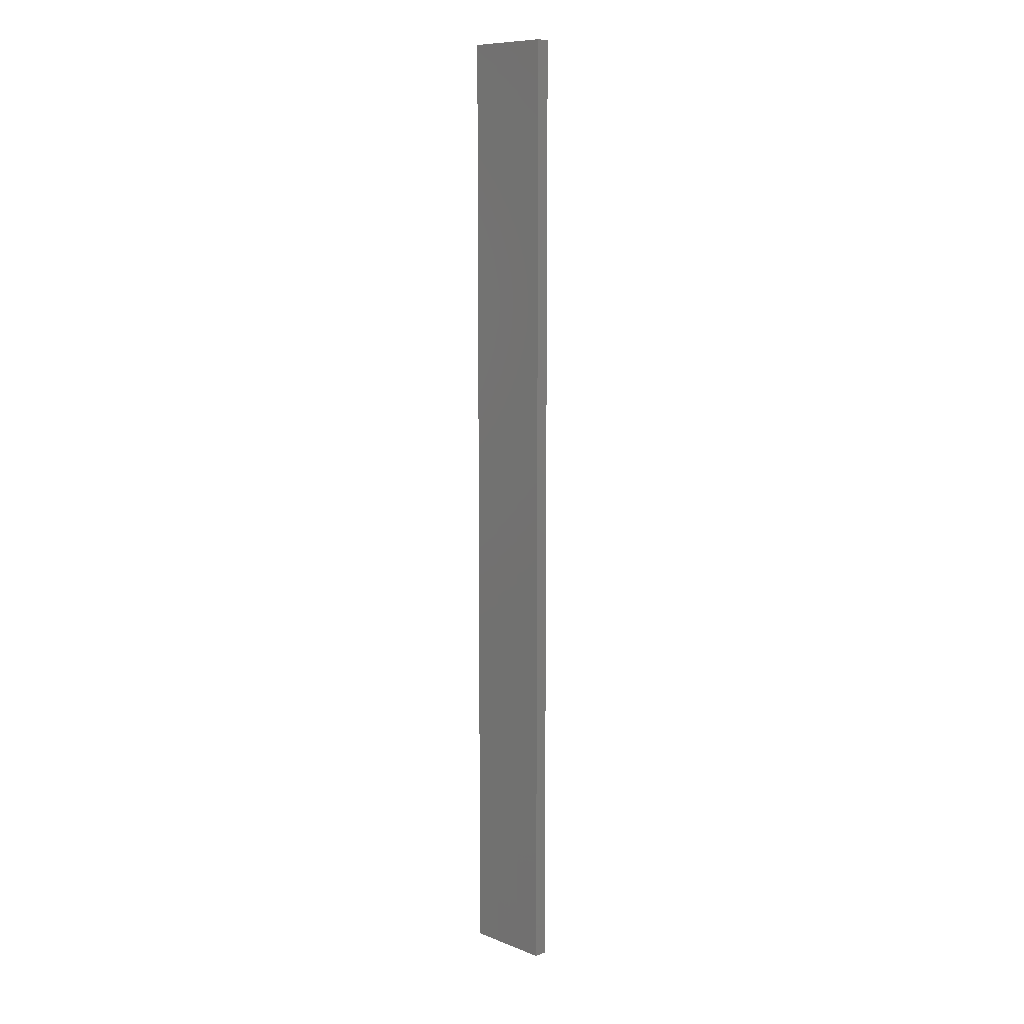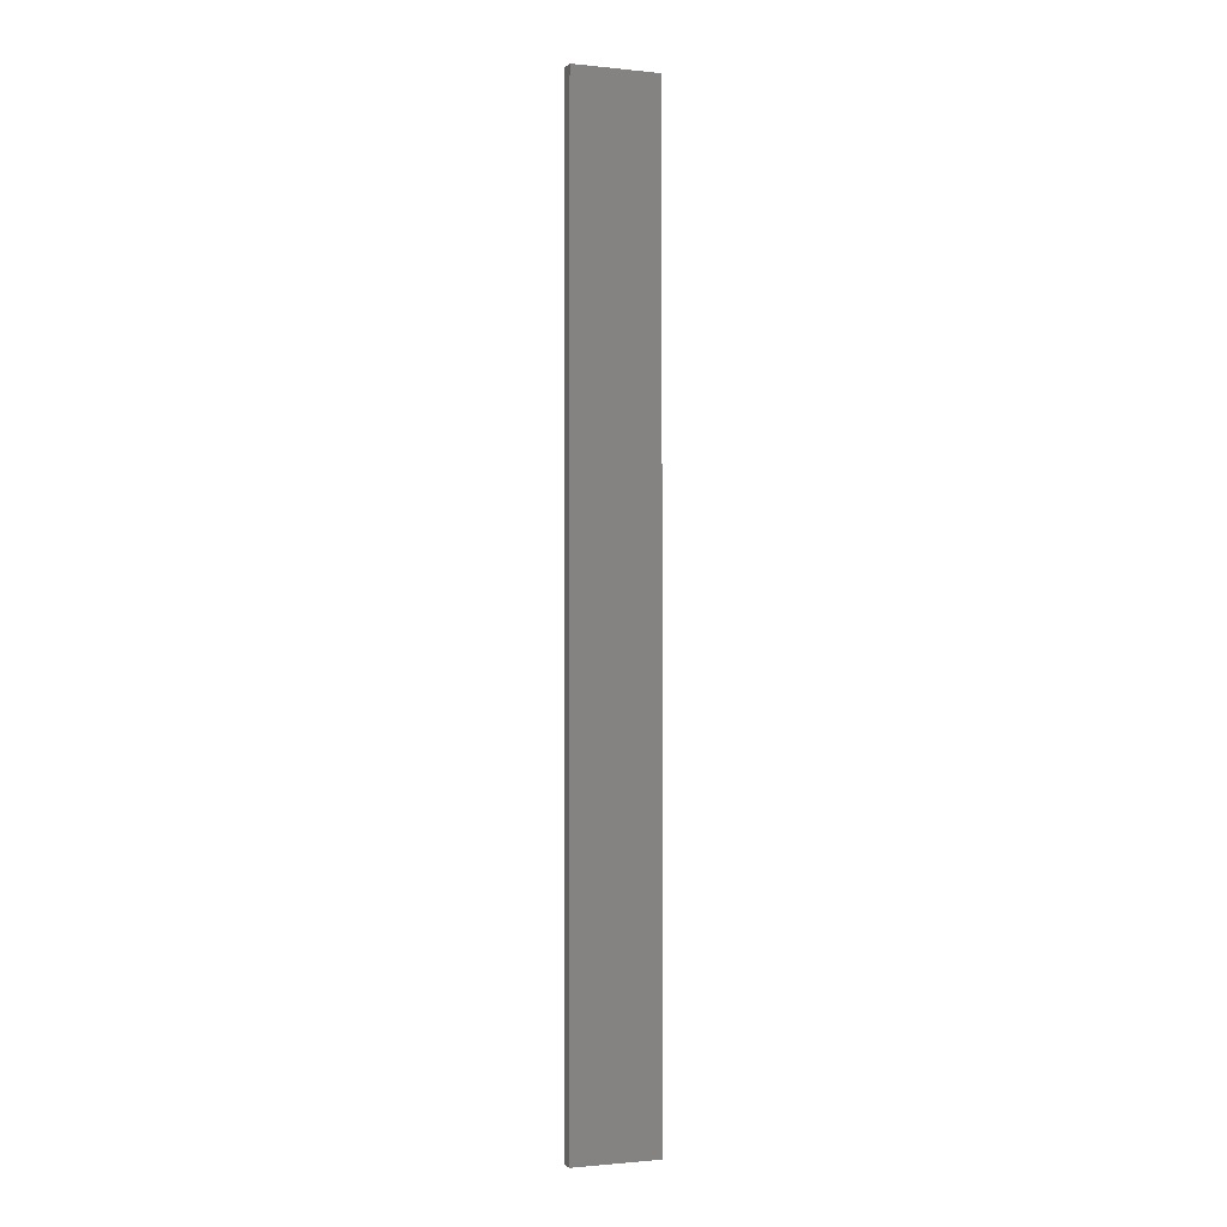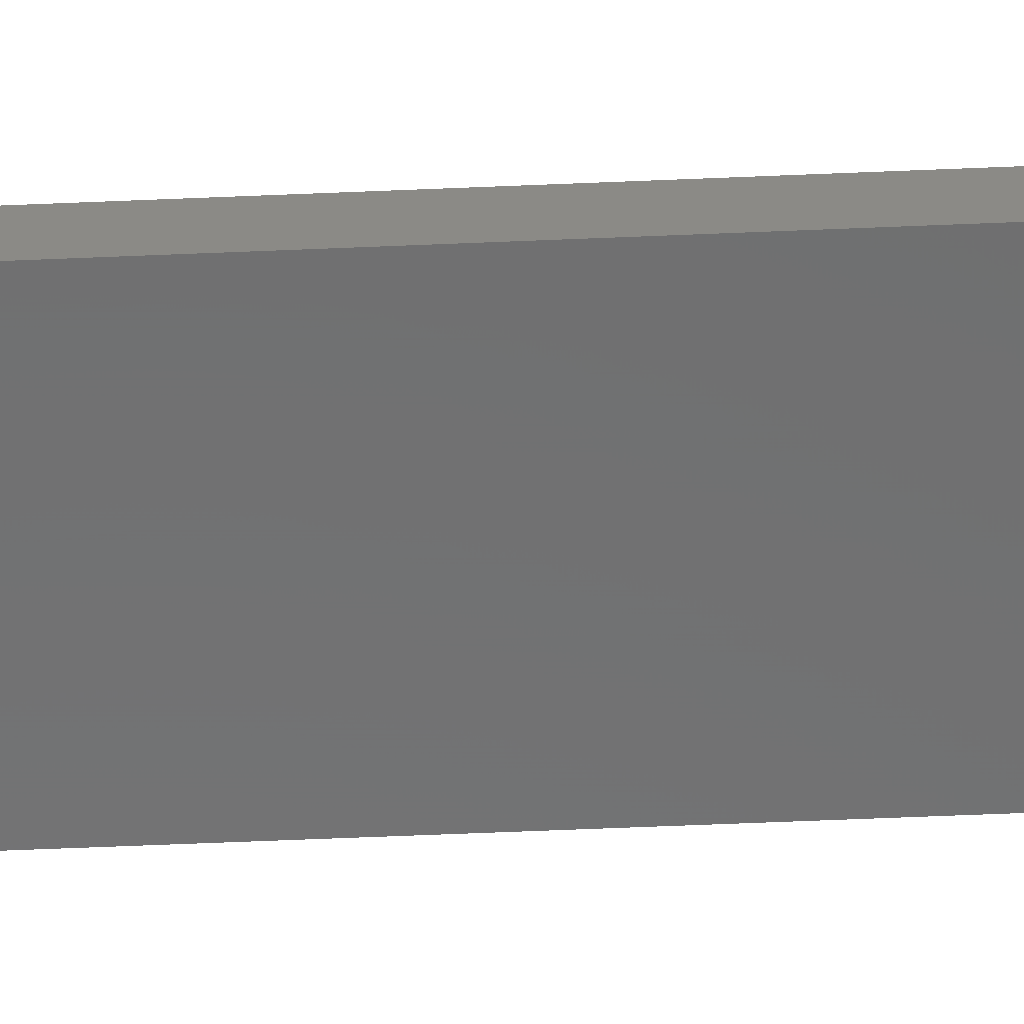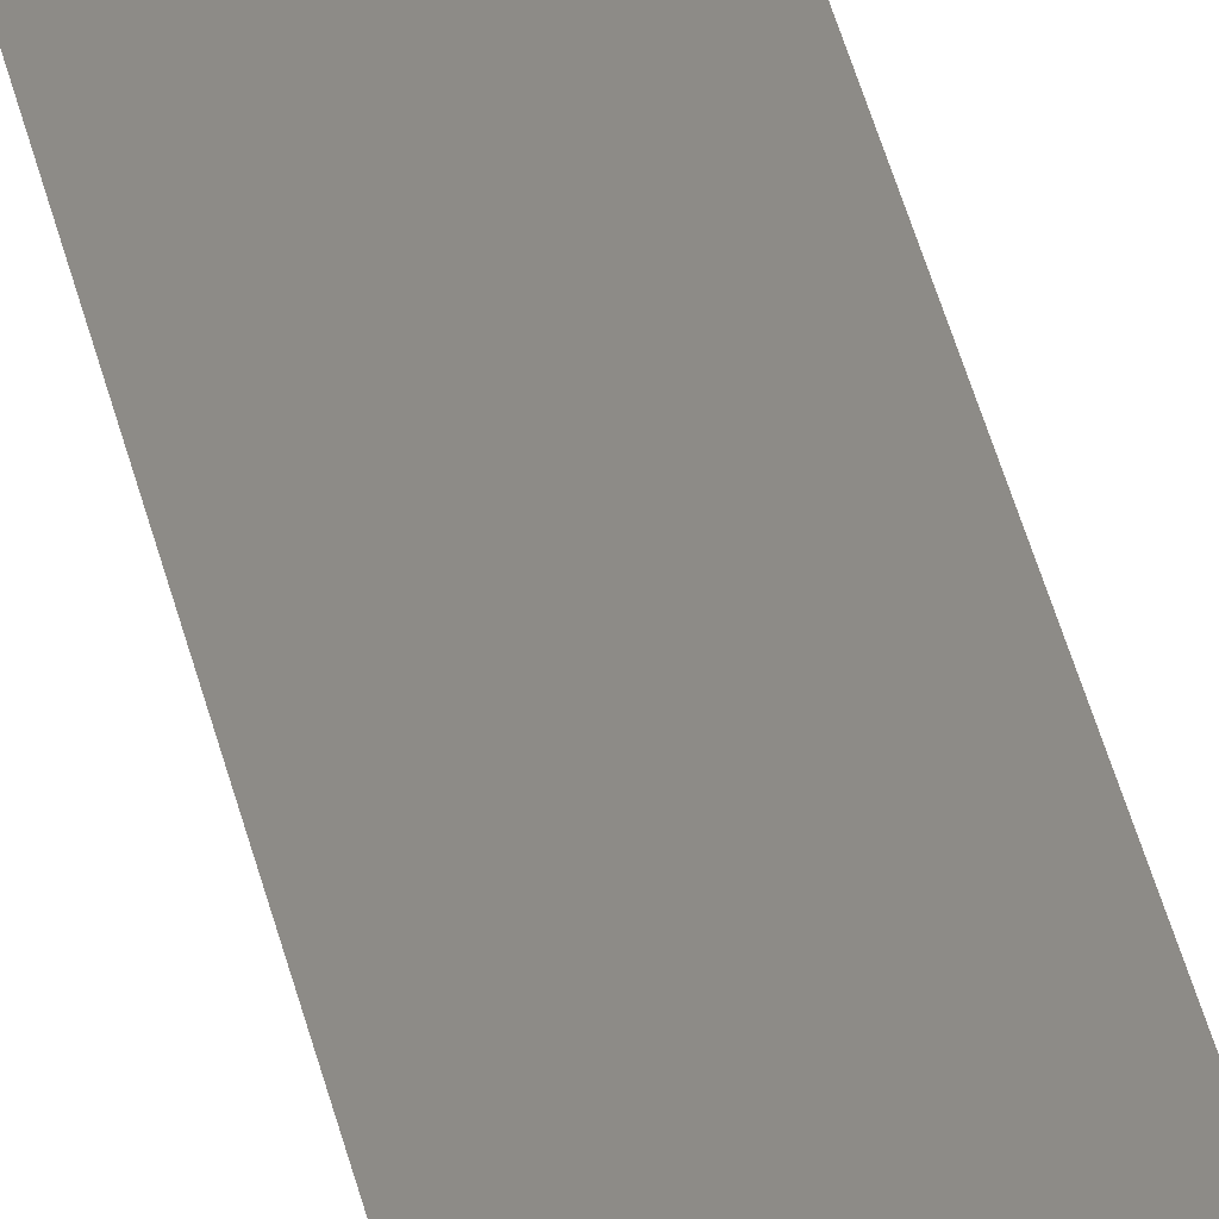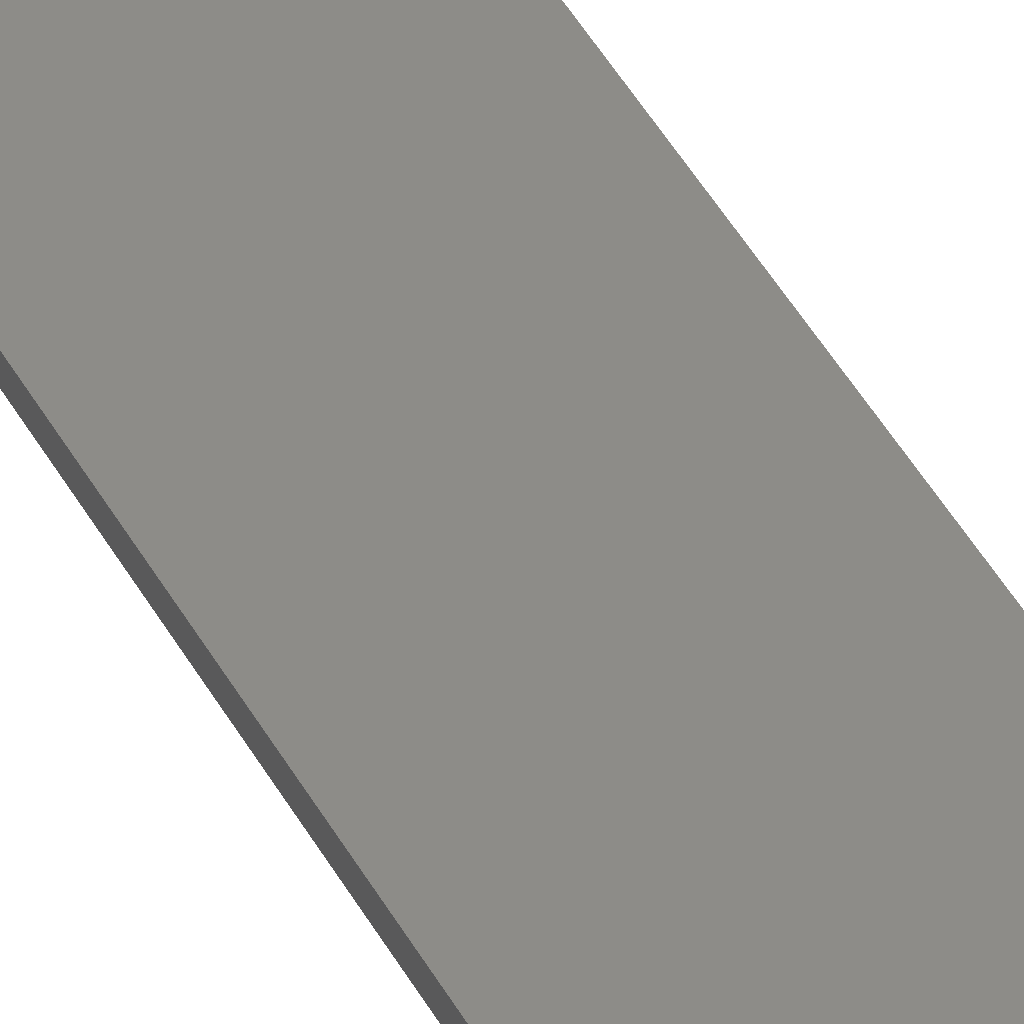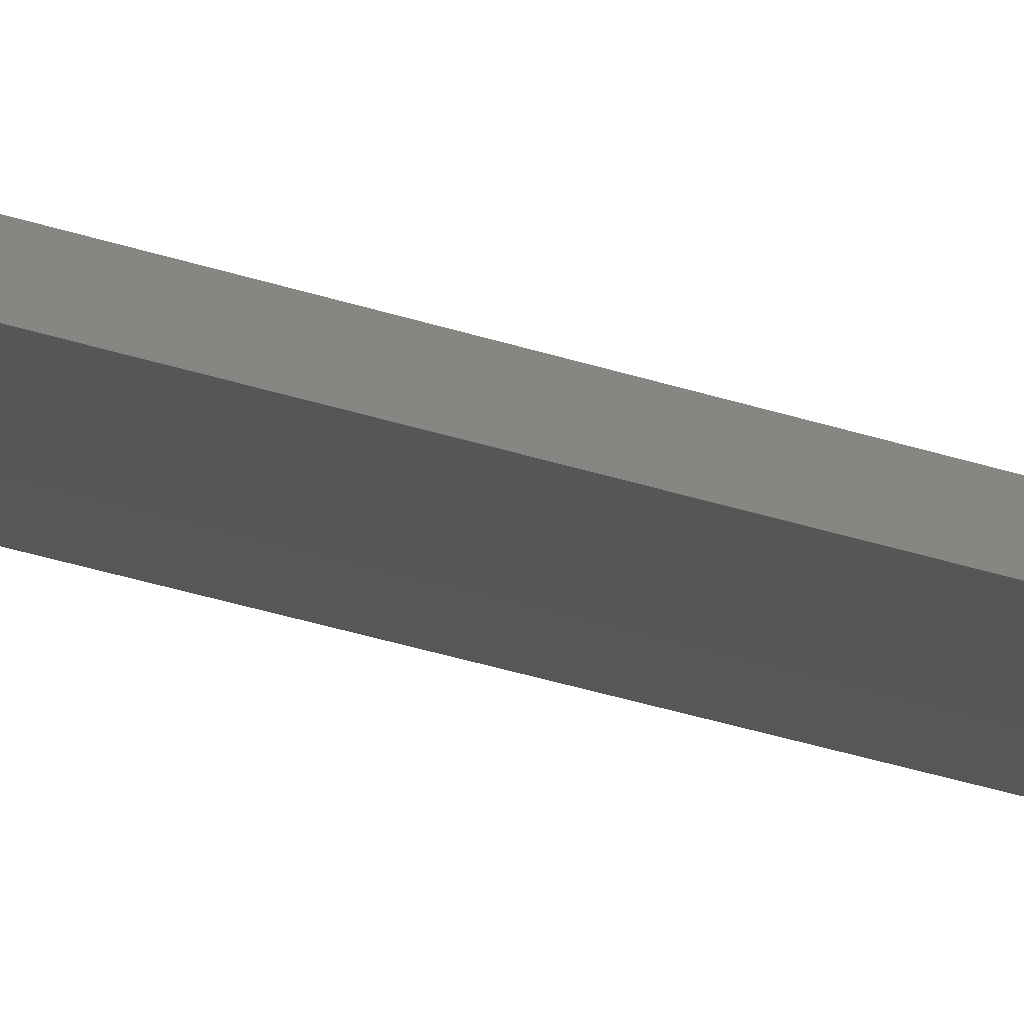
<metadata>
{"format":"stl","ext":"stl","renderer":"f3d","projection":"perspective","resolution":1024,"background":"white","views":[{"elev":9.6,"azim":32.9,"up":"+Z"},{"elev":-1.1,"azim":-32.9,"up":"+Z"},{"elev":-46.0,"azim":-87.0,"up":"+Y"},{"elev":41.3,"azim":167.3,"up":"+Y"},{"elev":42.1,"azim":154.1,"up":"+Y"},{"elev":-26.9,"azim":61.1,"up":"+Y"}]}
</metadata>
<code>
# stl→obj: 16 verts, 28 faces
v 19.19 2.361 16.98
v 19.19 2.361 20.58
v 19.29 2.338 20.58
v 19.29 2.338 16.98
v 19.4 2.316 16.98
v 19.4 2.316 20.58
v 19.5 2.293 16.98
v 19.5 2.293 20.58
v 19.49 2.244 20.58
v 19.49 2.244 16.98
v 19.18 2.312 20.58
v 19.28 2.289 16.98
v 19.28 2.289 20.58
v 19.39 2.267 20.58
v 19.18 2.312 16.98
v 19.39 2.267 16.98
f 1 2 3
f 4 1 3
f 5 3 6
f 5 4 3
f 7 6 8
f 7 5 6
f 7 8 9
f 10 7 9
f 11 12 13
f 13 12 14
f 15 12 11
f 12 16 14
f 14 10 9
f 16 10 14
f 1 15 11
f 1 11 2
f 10 16 7
f 16 5 7
f 12 4 16
f 16 4 5
f 15 1 12
f 12 1 4
f 6 14 9
f 6 9 8
f 3 13 14
f 3 14 6
f 2 11 13
f 2 13 3

</code>
